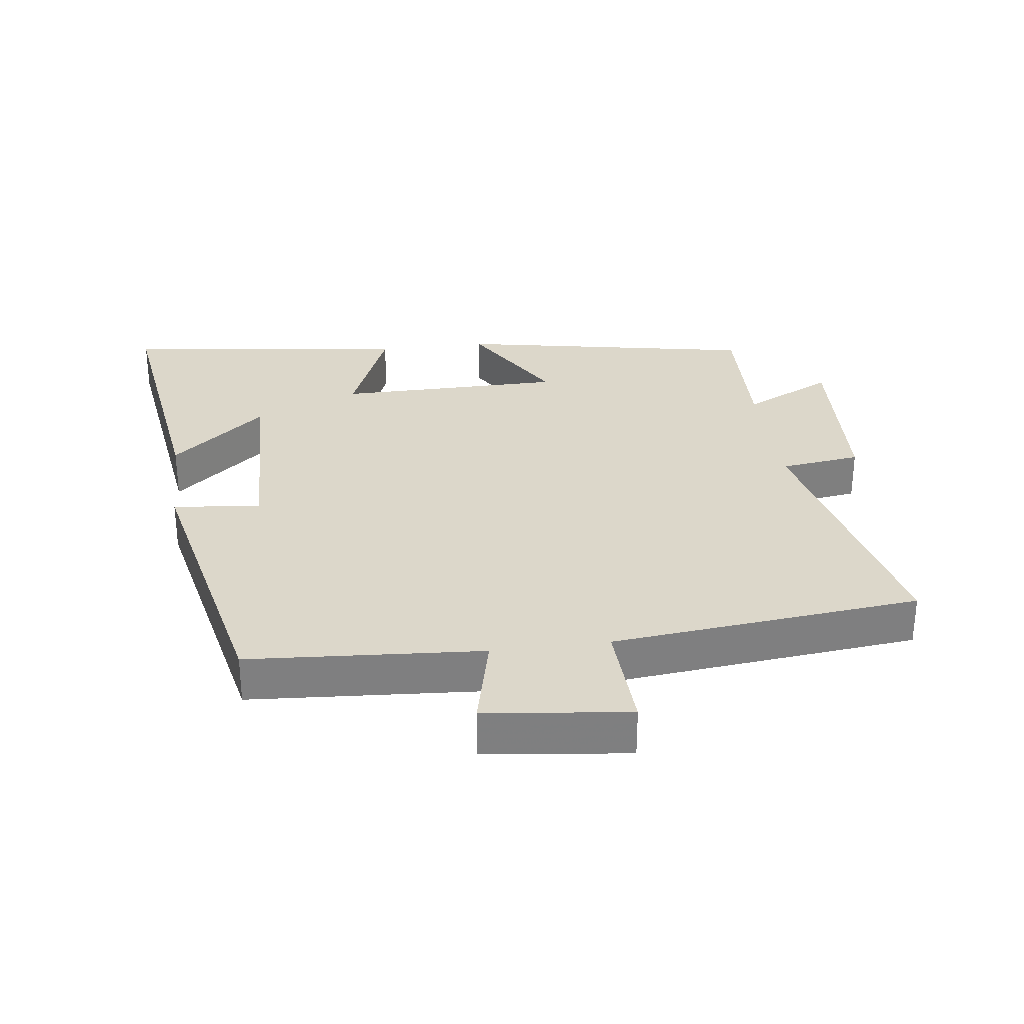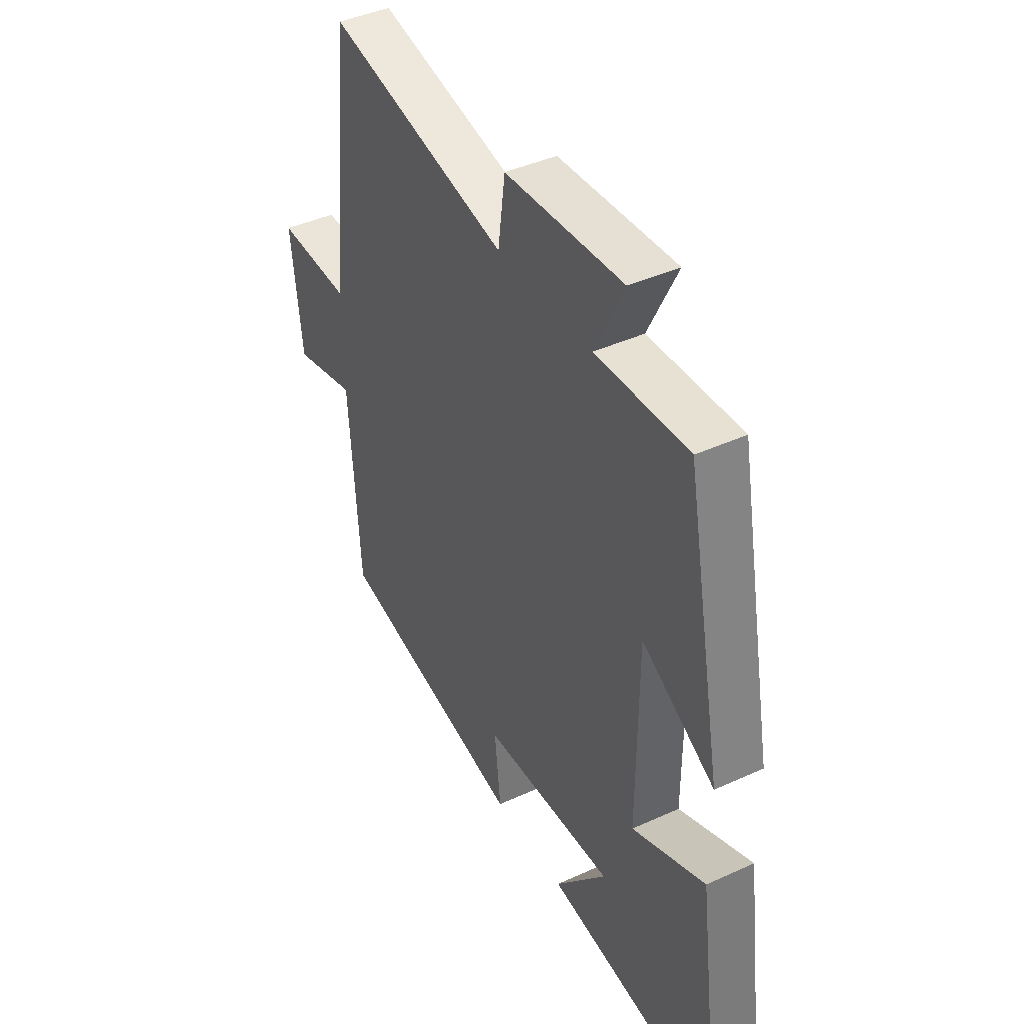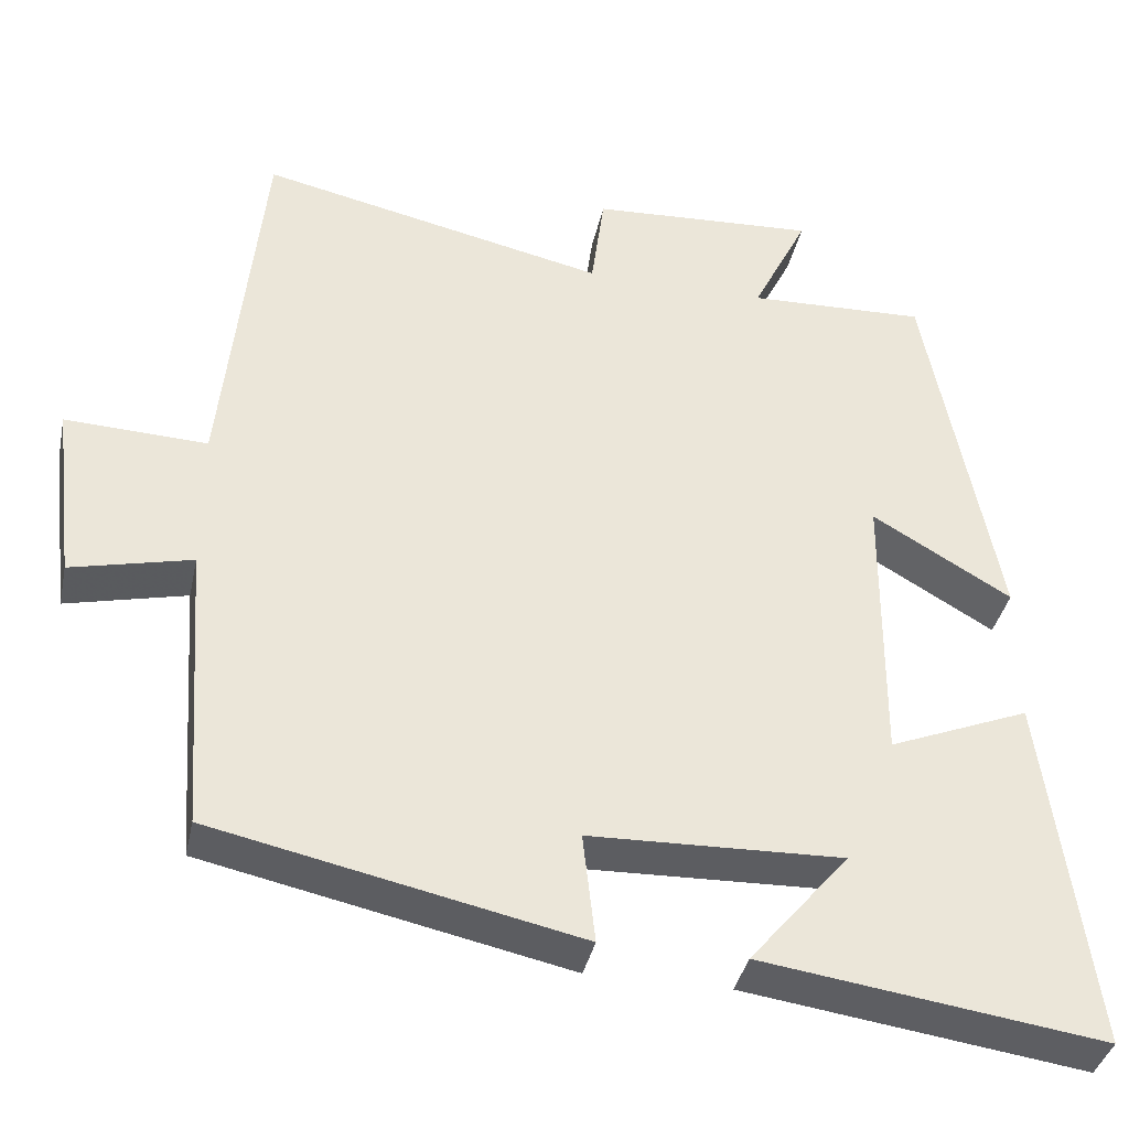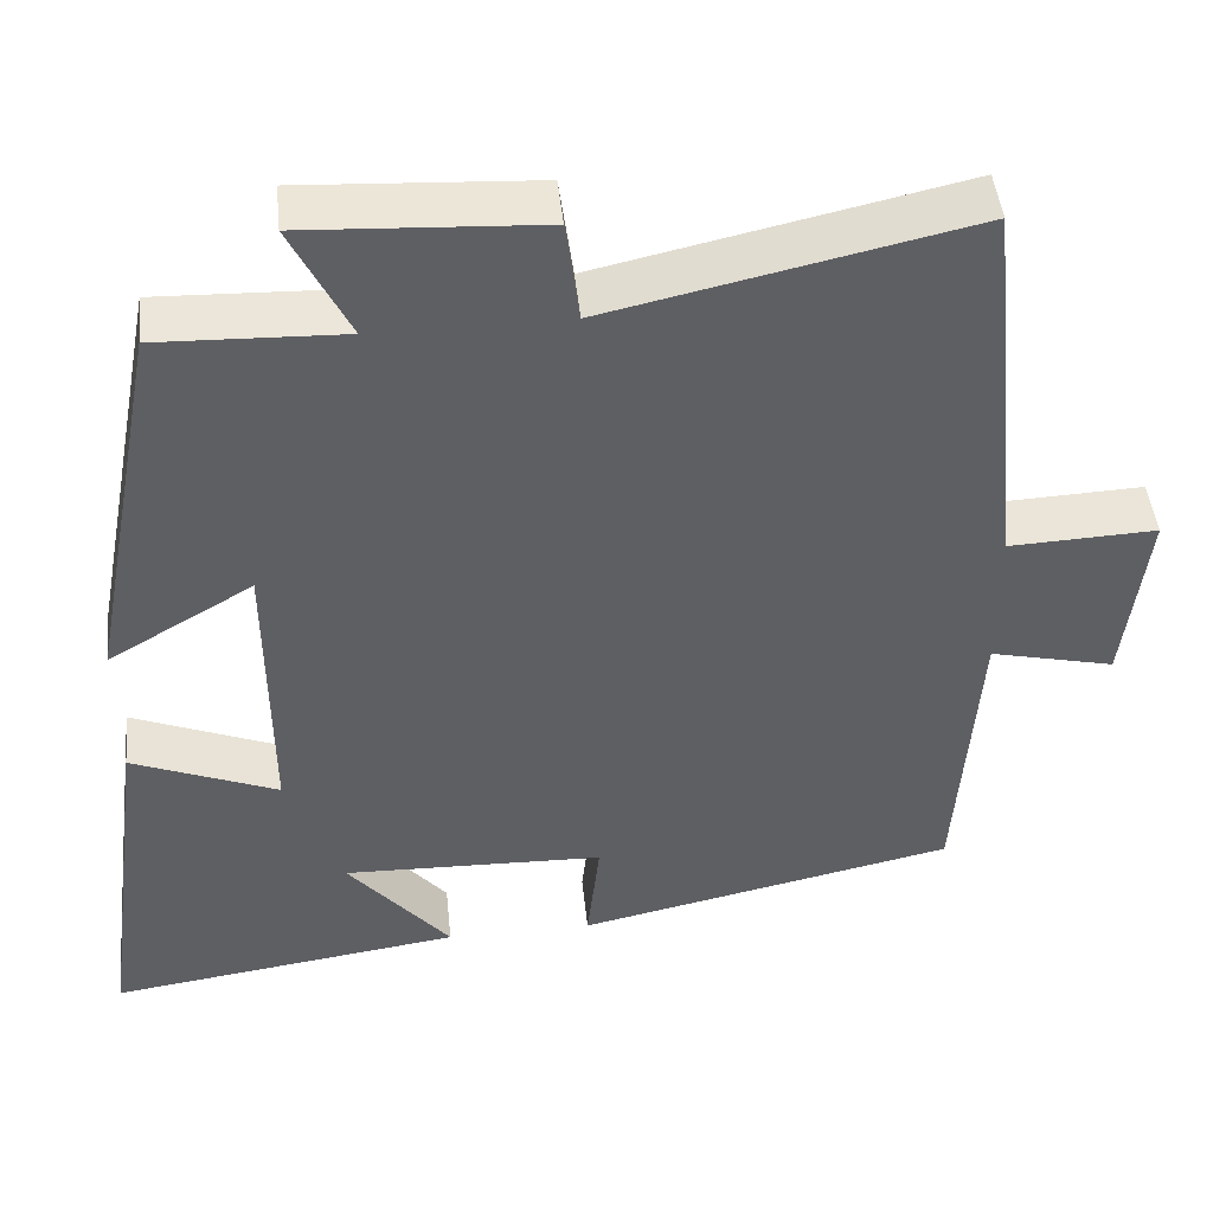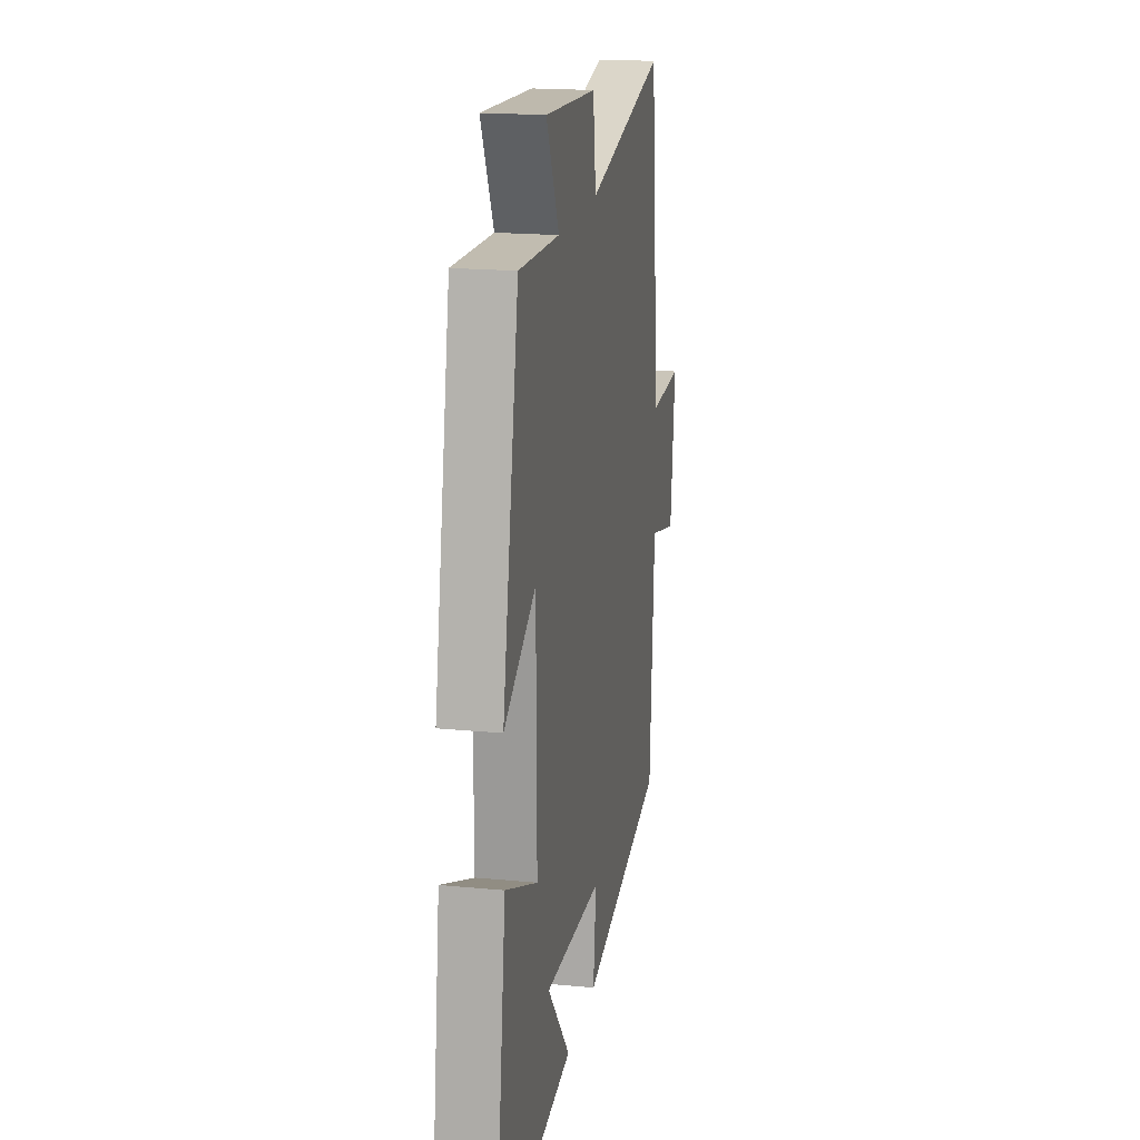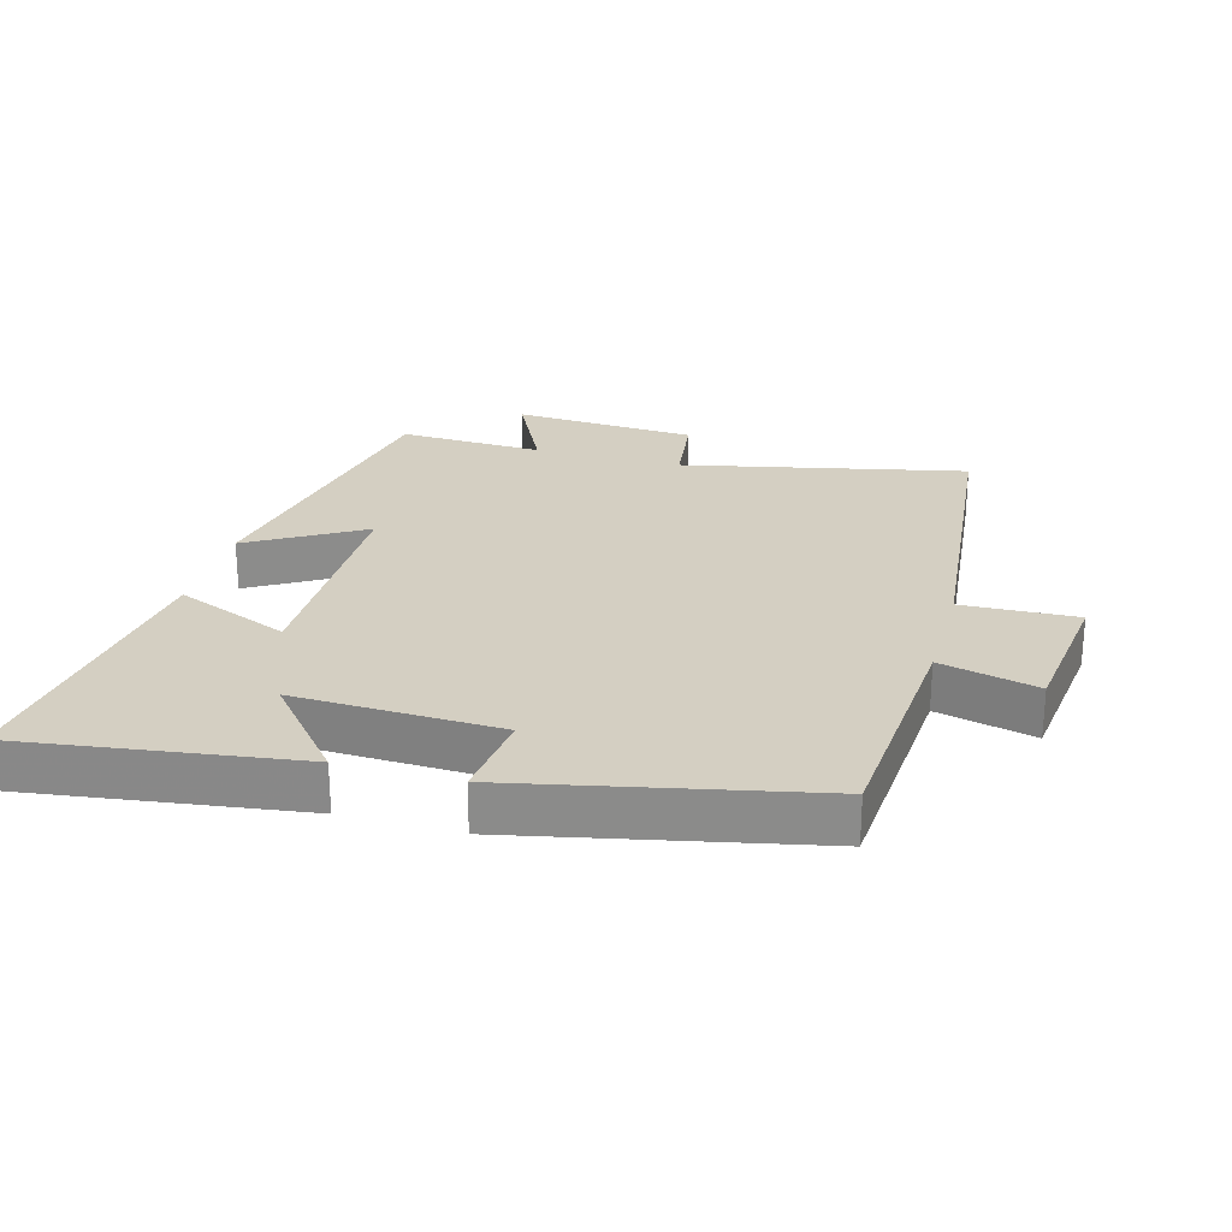
<metadata>
{"format":"obj","ext":"obj","renderer":"f3d","projection":"perspective","resolution":1024,"background":"white","views":[{"elev":30.4,"azim":-97.5,"up":"+Y"},{"elev":41.9,"azim":61.1,"up":"+Z"},{"elev":-37.8,"azim":-12.0,"up":"+Z"},{"elev":46.4,"azim":174.0,"up":"+Z"},{"elev":18.5,"azim":100.5,"up":"+Z"},{"elev":25.8,"azim":-164.4,"up":"+Y"}]}
</metadata>
<code>
v 0.558 0.07 -0.558
v 0.142 0.07 -0.5
v 0.263 0.07 -0.356
v -0.045 0.07 -0.366
v -0.03 0.07 -0.5
v -0.475 0.07 -0.405
v -0.5 0.07 -0.051
v -0.647 0.07 -0.086
v -0.673 0.07 0.132
v -0.5 0.07 0.125
v -0.452 0.07 0.593
v -0.028 0.07 0.5
v -0.012 0.07 0.622
v 0.264 0.07 0.638
v 0.196 0.07 0.5
v 0.413 0.07 0.508
v 0.5 0.07 0.052
v 0.33 0.07 0.152
v 0.328 0.07 -0.192
v 0.5 0.07 -0.122
v 0.558 0 -0.558
v 0.142 0 -0.5
v 0.263 0 -0.356
v -0.045 0 -0.366
v -0.03 0 -0.5
v -0.475 0 -0.405
v -0.5 0 -0.051
v -0.647 0 -0.086
v -0.673 0 0.132
v -0.5 0 0.125
v -0.452 0 0.593
v -0.028 0 0.5
v -0.012 0 0.622
v 0.264 0 0.638
v 0.196 0 0.5
v 0.413 0 0.508
v 0.5 0 0.052
v 0.33 0 0.152
v 0.328 0 -0.192
v 0.5 0 -0.122
f 19 20 1
f 15 16 17 18
f 15 18 19
f 12 13 14 15
f 12 15 19
f 10 11 12 19
f 7 8 9 10
f 4 5 6 7
f 3 4 7 10
f 1 2 3
f 19 1 3
f 3 10 19
f 21 40 39
f 38 37 36 35
f 39 38 35
f 35 34 33 32
f 39 35 32
f 39 32 31 30
f 30 29 28 27
f 27 26 25 24
f 30 27 24 23
f 23 22 21
f 23 21 39
f 39 30 23
f 1 21 22 2
f 2 22 23 3
f 3 23 24 4
f 4 24 25 5
f 5 25 26 6
f 6 26 27 7
f 7 27 28 8
f 8 28 29 9
f 9 29 30 10
f 10 30 31 11
f 11 31 32 12
f 12 32 33 13
f 13 33 34 14
f 14 34 35 15
f 15 35 36 16
f 16 36 37 17
f 17 37 38 18
f 18 38 39 19
f 19 39 40 20
f 20 40 21 1

</code>
